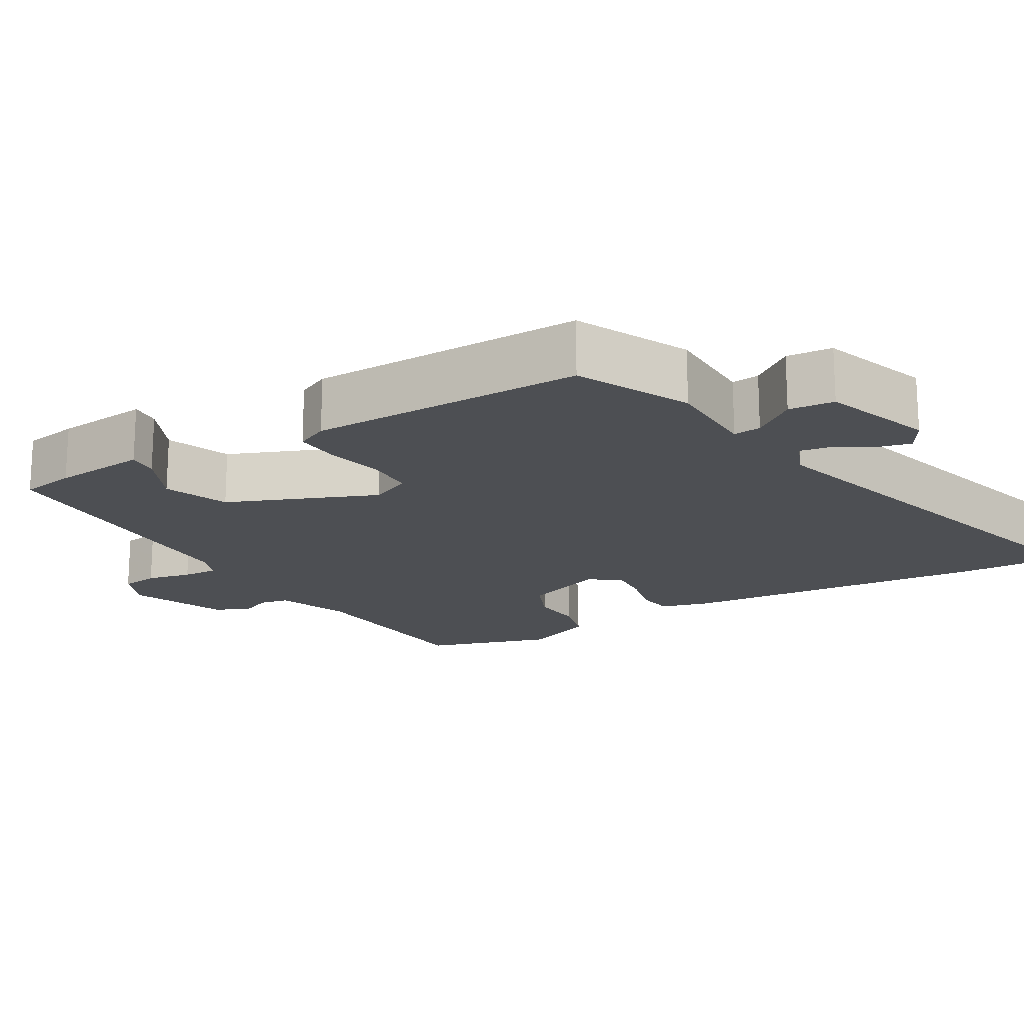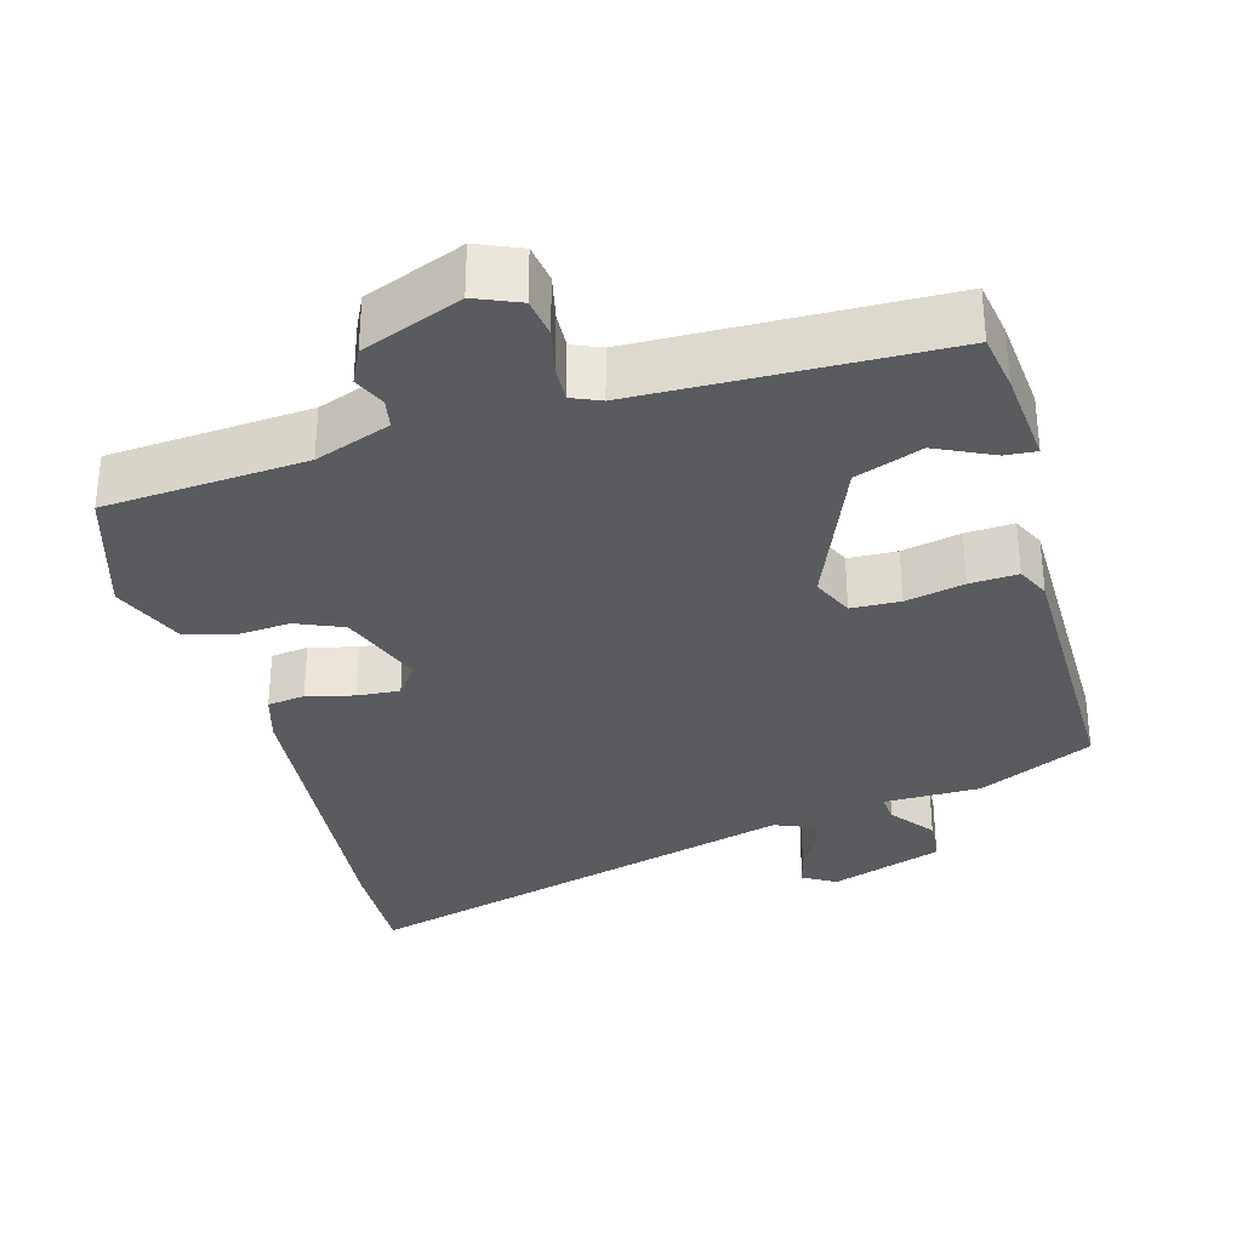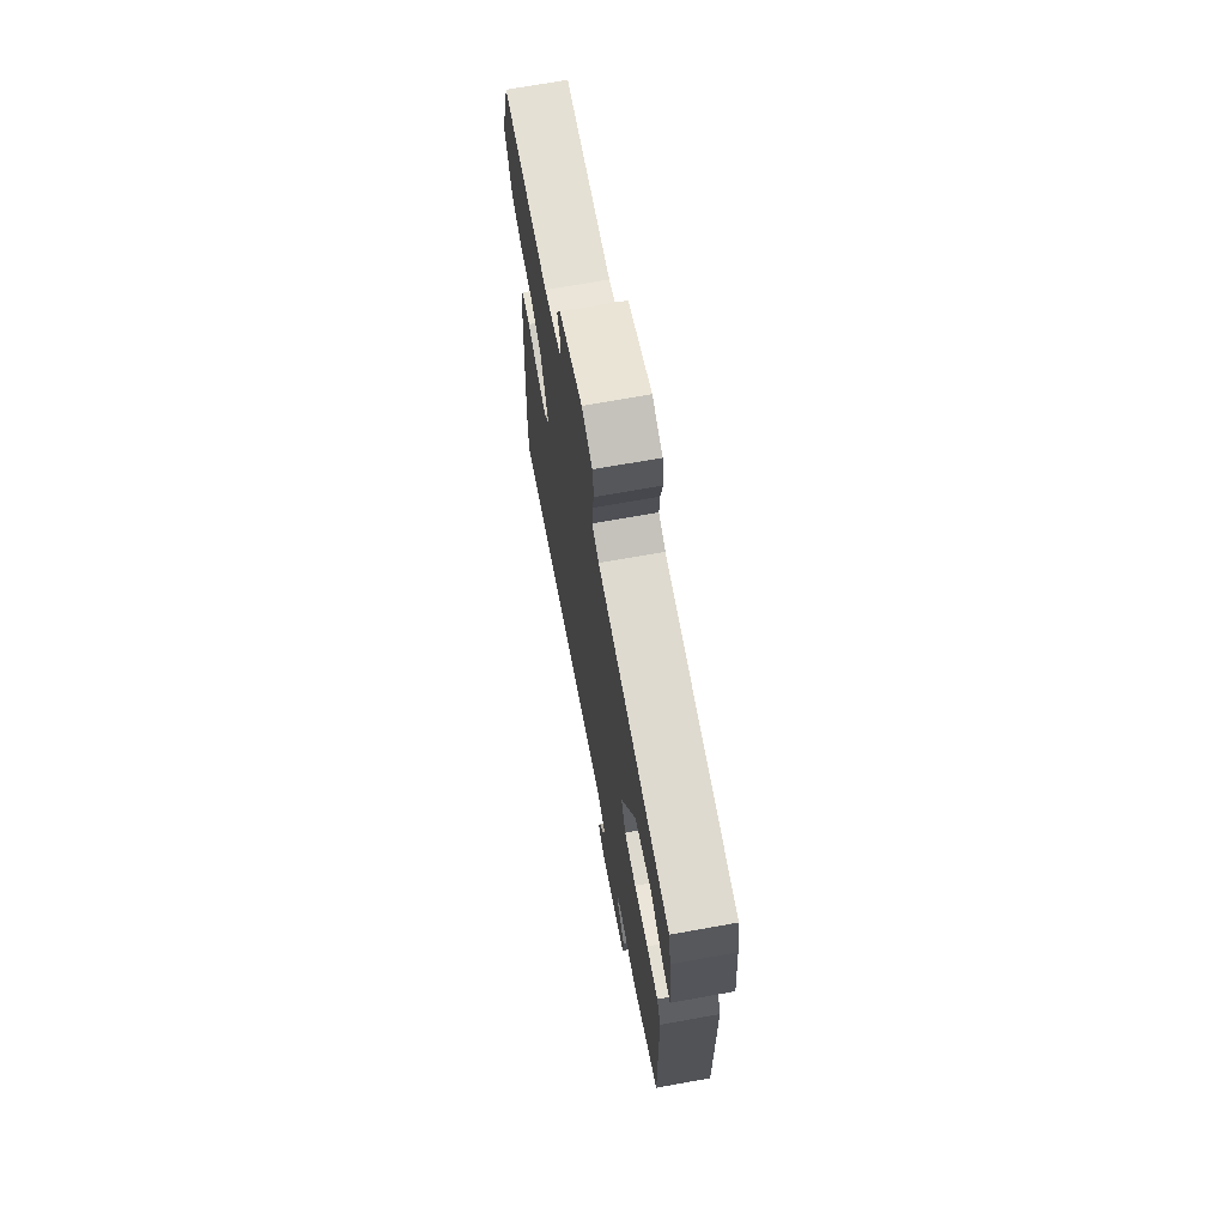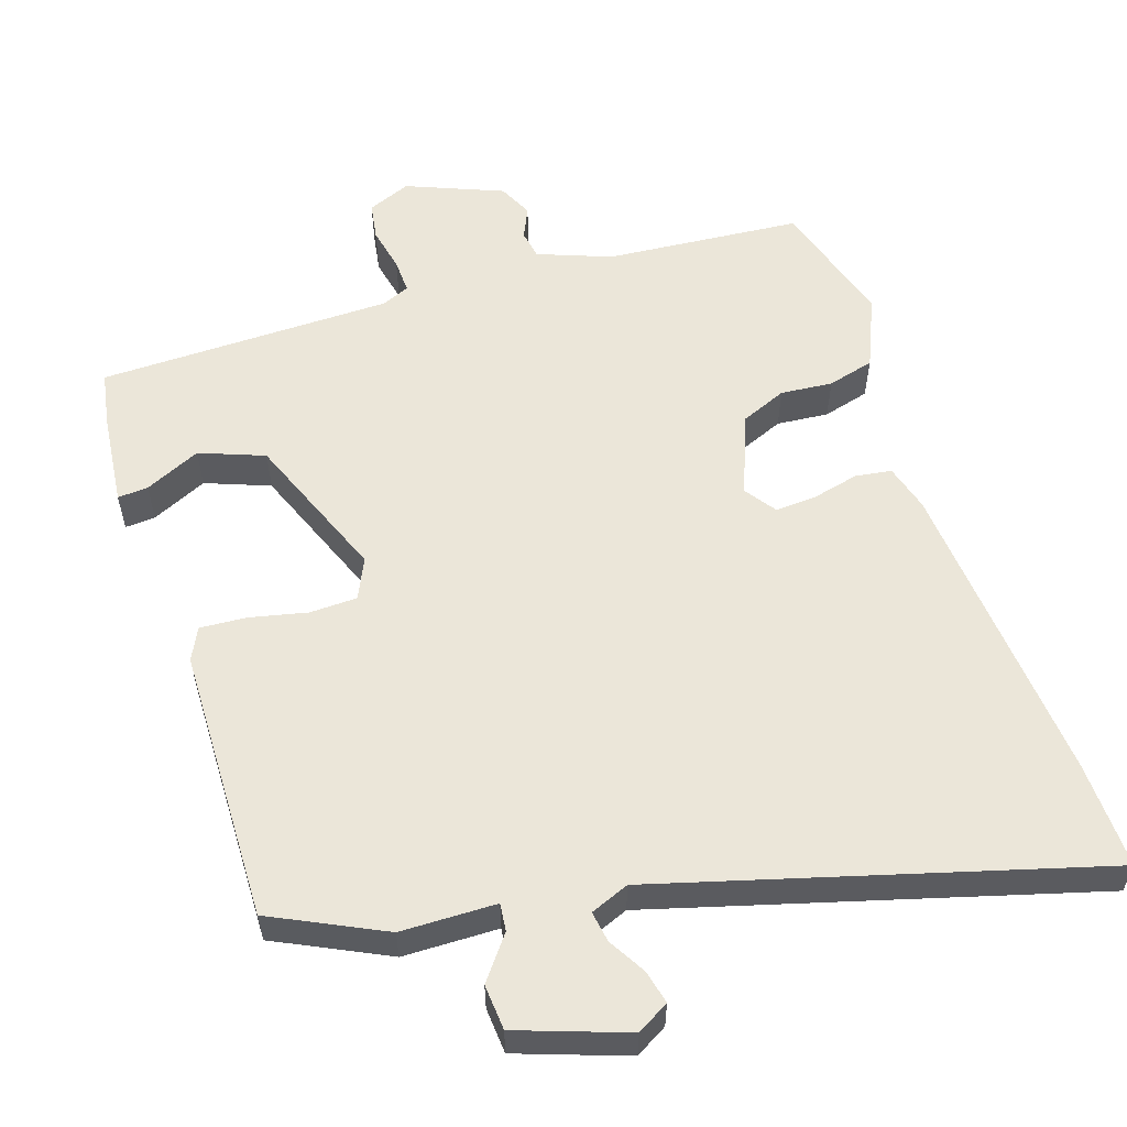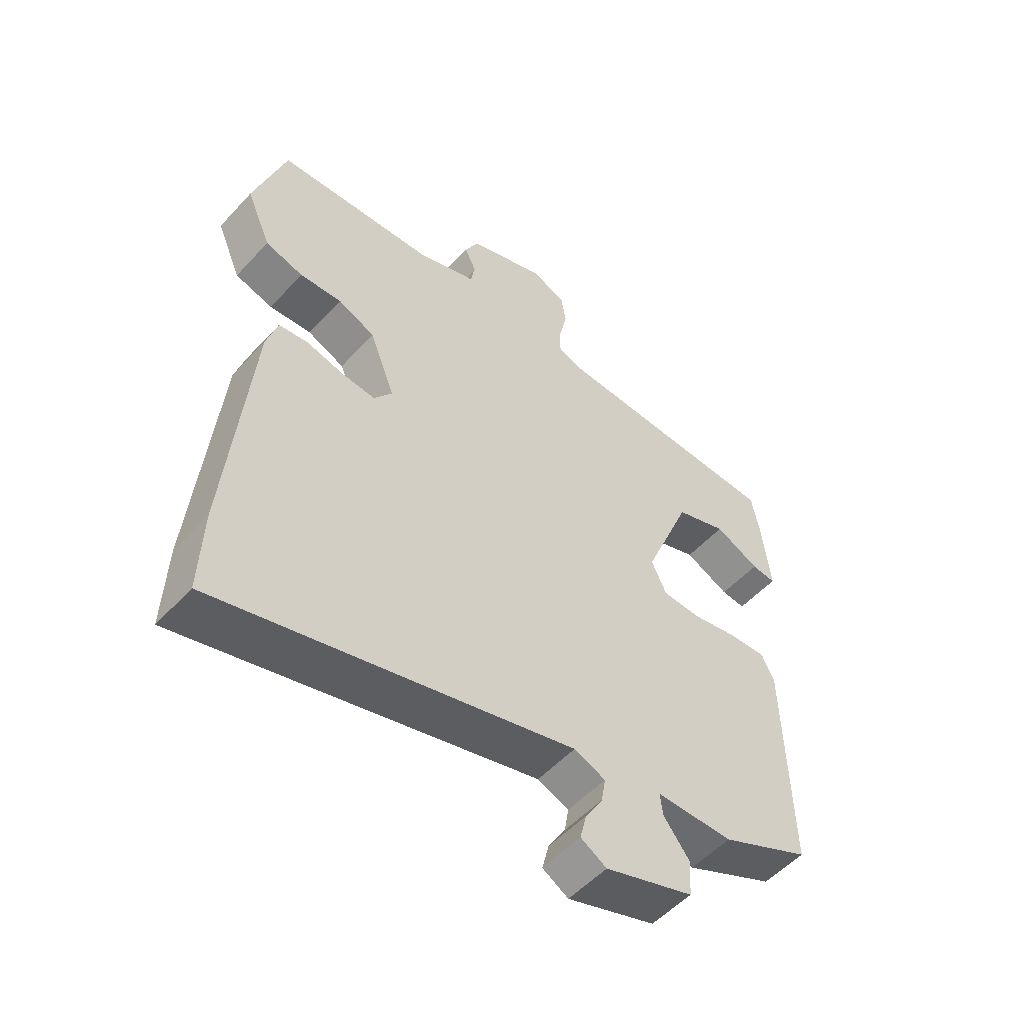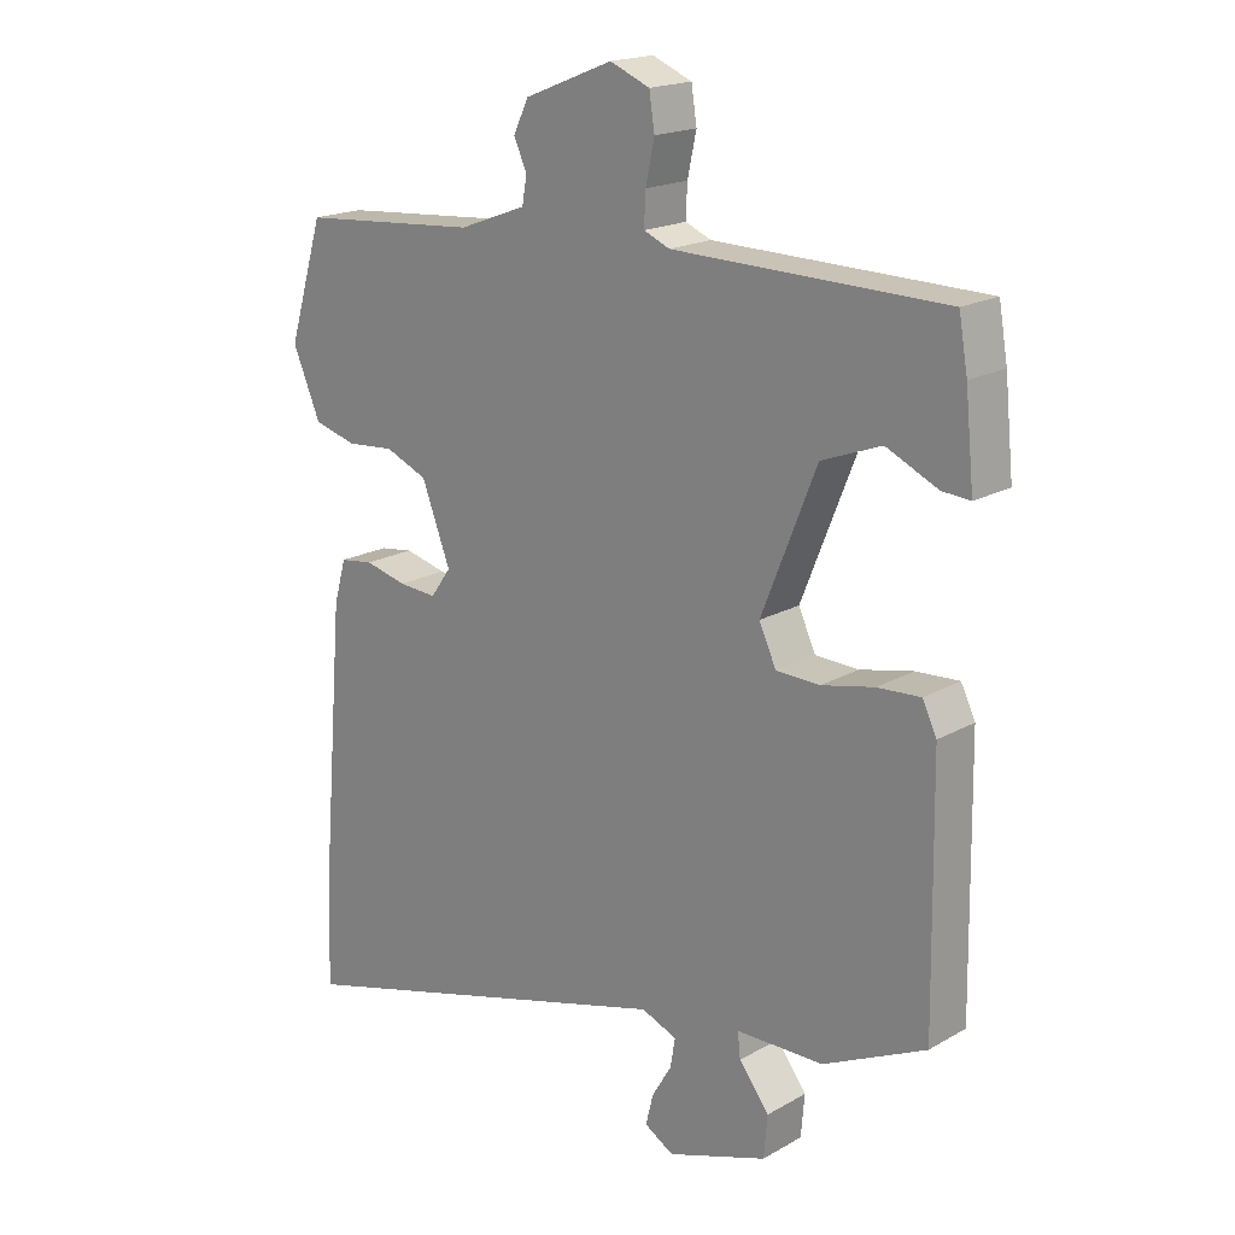
<metadata>
{"format":"obj","ext":"obj","renderer":"f3d","projection":"perspective","resolution":1024,"background":"white","views":[{"elev":-17.9,"azim":120.3,"up":"+Y"},{"elev":-32.6,"azim":15.3,"up":"+Y"},{"elev":69.9,"azim":79.8,"up":"+Z"},{"elev":56.8,"azim":162.0,"up":"+Y"},{"elev":-53.9,"azim":-41.5,"up":"+Z"},{"elev":18.7,"azim":42.9,"up":"+Z"}]}
</metadata>
<code>
v -0.504 0.07 -0.64
v -0.5 0.07 -0.497
v -0.464 0.07 -0.075
v -0.446 0.07 -0.012
v -0.397 0.07 -0.005
v -0.335 0.07 -0.02
v -0.279 0.07 -0.024
v -0.249 0.07 0.018
v -0.291 0.07 0.128
v -0.353 0.07 0.154
v -0.423 0.07 0.148
v -0.486 0.07 0.165
v -0.527 0.07 0.261
v -0.475 0.07 0.431
v -0.211 0.07 0.452
v -0.112 0.07 0.489
v -0.105 0.07 0.528
v -0.124 0.07 0.57
v -0.102 0.07 0.616
v 0.028 0.07 0.668
v 0.086 0.07 0.644
v 0.094 0.07 0.593
v 0.081 0.07 0.533
v 0.079 0.07 0.486
v 0.117 0.07 0.47
v 0.513 0.07 0.463
v 0.526 0.07 0.389
v 0.539 0.07 0.263
v 0.498 0.07 0.266
v 0.423 0.07 0.301
v 0.336 0.07 0.268
v 0.256 0.07 0.068
v 0.281 0.07 0.014
v 0.345 0.07 0.012
v 0.422 0.07 0.029
v 0.485 0.07 0.033
v 0.506 0.07 -0.01
v 0.512 0.07 -0.379
v 0.362 0.07 -0.451
v 0.234 0.07 -0.453
v 0.238 0.07 -0.49
v 0.282 0.07 -0.547
v 0.277 0.07 -0.608
v 0.13 0.07 -0.659
v 0.087 0.07 -0.634
v 0.098 0.07 -0.589
v 0.127 0.07 -0.54
v 0.134 0.07 -0.498
v 0.082 0.07 -0.477
v -0.504 0 -0.64
v -0.5 0 -0.497
v -0.464 0 -0.075
v -0.446 0 -0.012
v -0.397 0 -0.005
v -0.335 0 -0.02
v -0.279 0 -0.024
v -0.249 0 0.018
v -0.291 0 0.128
v -0.353 0 0.154
v -0.423 0 0.148
v -0.486 0 0.165
v -0.527 0 0.261
v -0.475 0 0.431
v -0.211 0 0.452
v -0.112 0 0.489
v -0.105 0 0.528
v -0.124 0 0.57
v -0.102 0 0.616
v 0.028 0 0.668
v 0.086 0 0.644
v 0.094 0 0.593
v 0.081 0 0.533
v 0.079 0 0.486
v 0.117 0 0.47
v 0.513 0 0.463
v 0.526 0 0.389
v 0.539 0 0.263
v 0.498 0 0.266
v 0.423 0 0.301
v 0.336 0 0.268
v 0.256 0 0.068
v 0.281 0 0.014
v 0.345 0 0.012
v 0.422 0 0.029
v 0.485 0 0.033
v 0.506 0 -0.01
v 0.512 0 -0.379
v 0.362 0 -0.451
v 0.234 0 -0.453
v 0.238 0 -0.49
v 0.282 0 -0.547
v 0.277 0 -0.608
v 0.13 0 -0.659
v 0.087 0 -0.634
v 0.098 0 -0.589
v 0.127 0 -0.54
v 0.134 0 -0.498
v 0.082 0 -0.477
f 45 46 47
f 44 45 47
f 43 44 47
f 42 43 47
f 41 42 47
f 40 41 47 48
f 38 39 40
f 37 38 40
f 36 37 40
f 35 36 40
f 34 35 40
f 40 48 49
f 34 40 49
f 33 34 49
f 28 29 30
f 27 28 30
f 26 27 30
f 25 26 30
f 24 25 30 31
f 21 22 23
f 20 21 23
f 19 20 23
f 18 19 23
f 17 18 23
f 16 17 23 24
f 24 31 32
f 16 24 32
f 15 16 32
f 13 14 15
f 12 13 15
f 11 12 15
f 10 11 15
f 4 5 6
f 3 4 6
f 2 3 6
f 1 2 6
f 49 1 6
f 49 6 7
f 33 49 7 8
f 15 32 33
f 10 15 33
f 9 10 33
f 8 9 33
f 96 95 94
f 96 94 93
f 96 93 92
f 96 92 91
f 96 91 90
f 97 96 90 89
f 89 88 87
f 89 87 86
f 89 86 85
f 89 85 84
f 89 84 83
f 98 97 89
f 98 89 83
f 98 83 82
f 79 78 77
f 79 77 76
f 79 76 75
f 79 75 74
f 80 79 74 73
f 72 71 70
f 72 70 69
f 72 69 68
f 72 68 67
f 72 67 66
f 73 72 66 65
f 81 80 73
f 81 73 65
f 81 65 64
f 64 63 62
f 64 62 61
f 64 61 60
f 64 60 59
f 55 54 53
f 55 53 52
f 55 52 51
f 55 51 50
f 55 50 98
f 56 55 98
f 57 56 98 82
f 82 81 64
f 82 64 59
f 82 59 58
f 82 58 57
f 1 50 51 2
f 2 51 52 3
f 3 52 53 4
f 4 53 54 5
f 5 54 55 6
f 6 55 56 7
f 7 56 57 8
f 8 57 58 9
f 9 58 59 10
f 10 59 60 11
f 11 60 61 12
f 12 61 62 13
f 13 62 63 14
f 14 63 64 15
f 15 64 65 16
f 16 65 66 17
f 17 66 67 18
f 18 67 68 19
f 19 68 69 20
f 20 69 70 21
f 21 70 71 22
f 22 71 72 23
f 23 72 73 24
f 24 73 74 25
f 25 74 75 26
f 26 75 76 27
f 27 76 77 28
f 28 77 78 29
f 29 78 79 30
f 30 79 80 31
f 31 80 81 32
f 32 81 82 33
f 33 82 83 34
f 34 83 84 35
f 35 84 85 36
f 36 85 86 37
f 37 86 87 38
f 38 87 88 39
f 39 88 89 40
f 40 89 90 41
f 41 90 91 42
f 42 91 92 43
f 43 92 93 44
f 44 93 94 45
f 45 94 95 46
f 46 95 96 47
f 47 96 97 48
f 48 97 98 49
f 49 98 50 1

</code>
